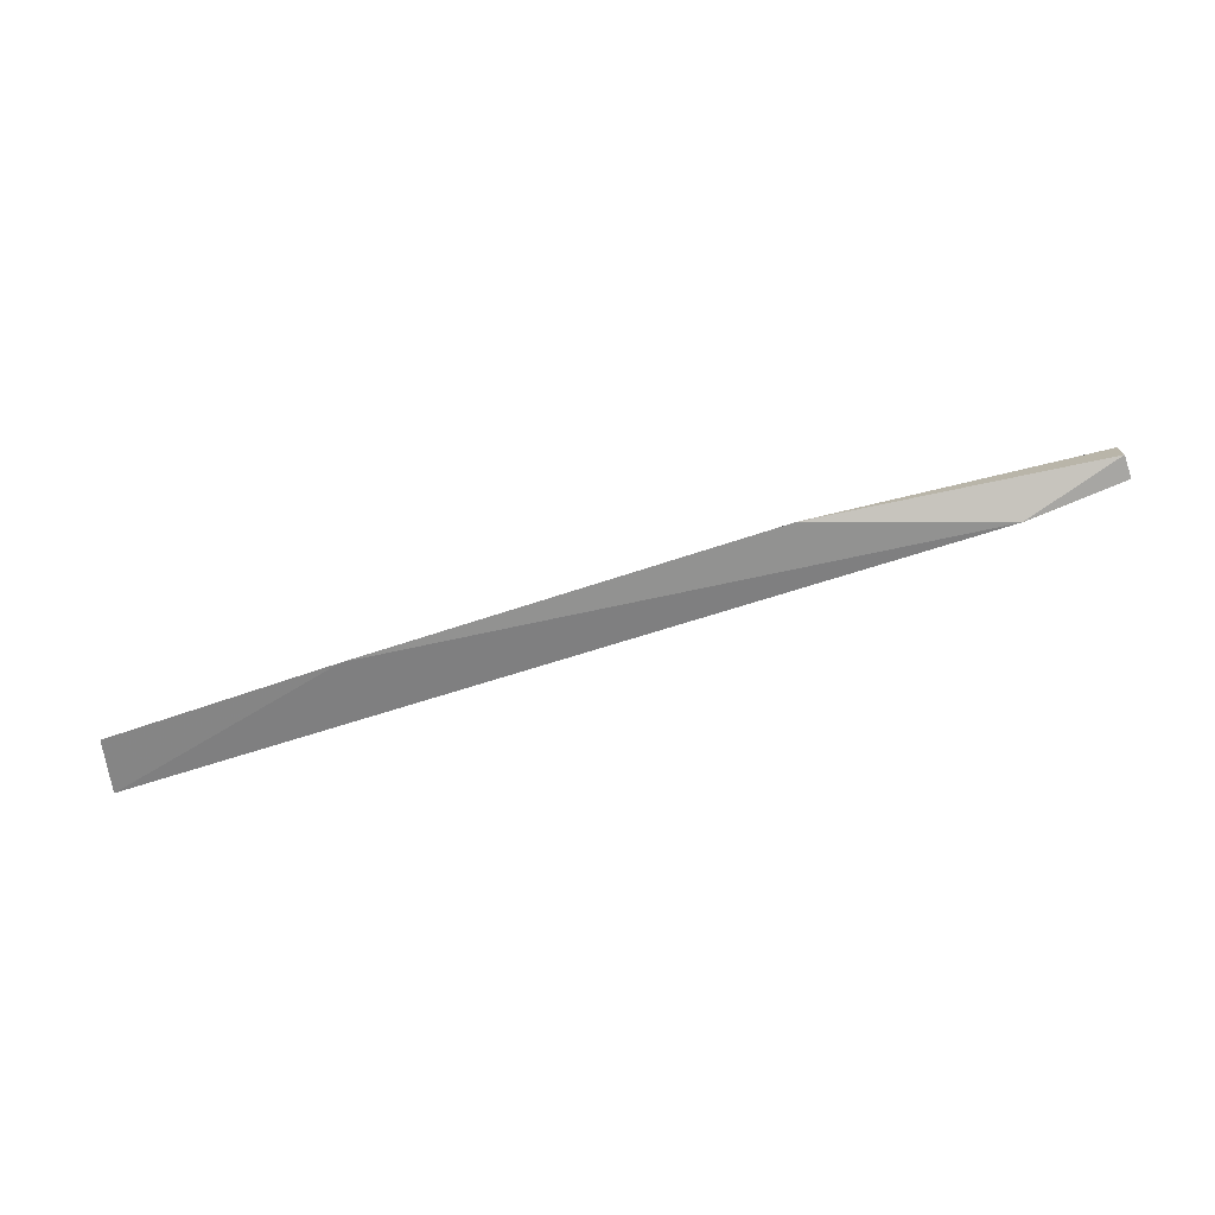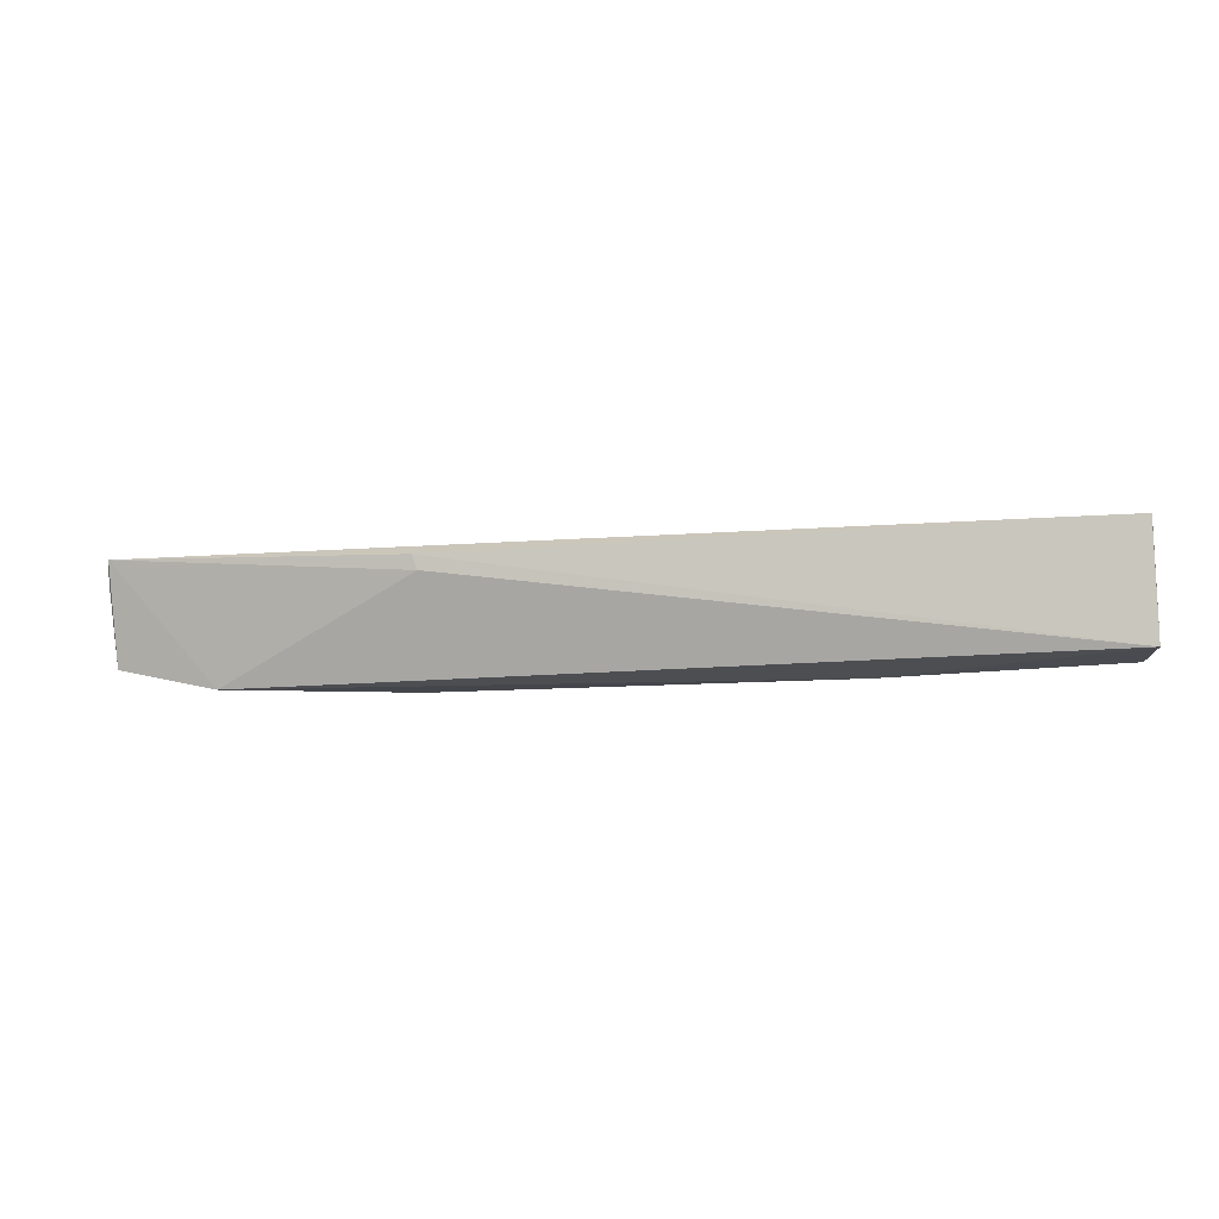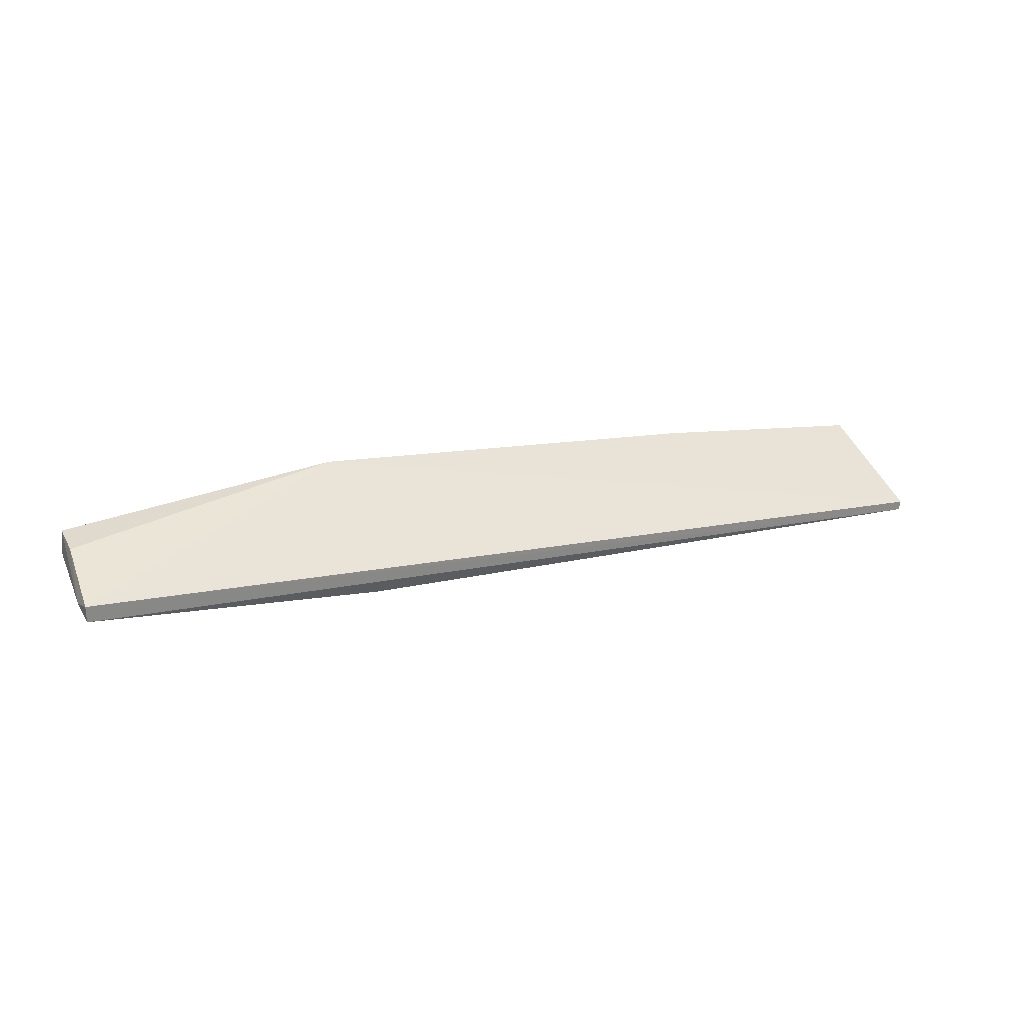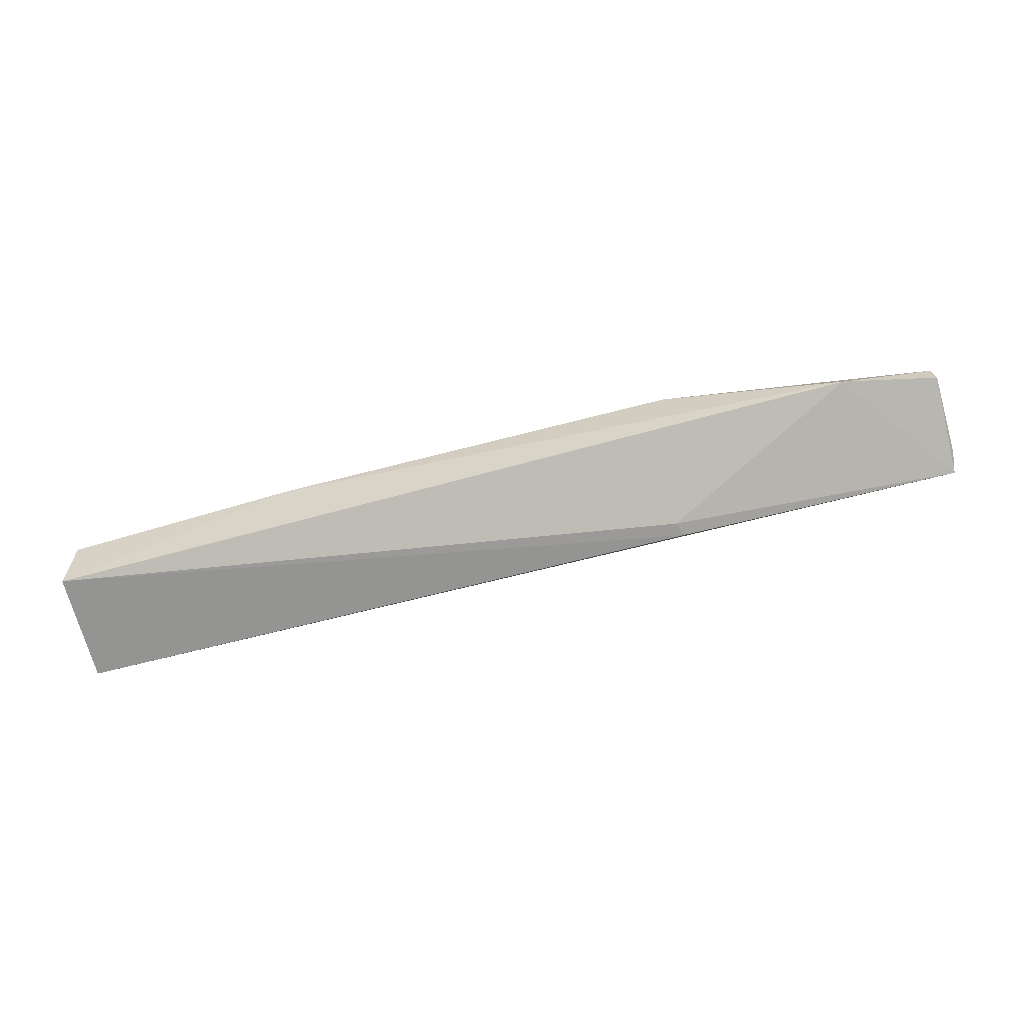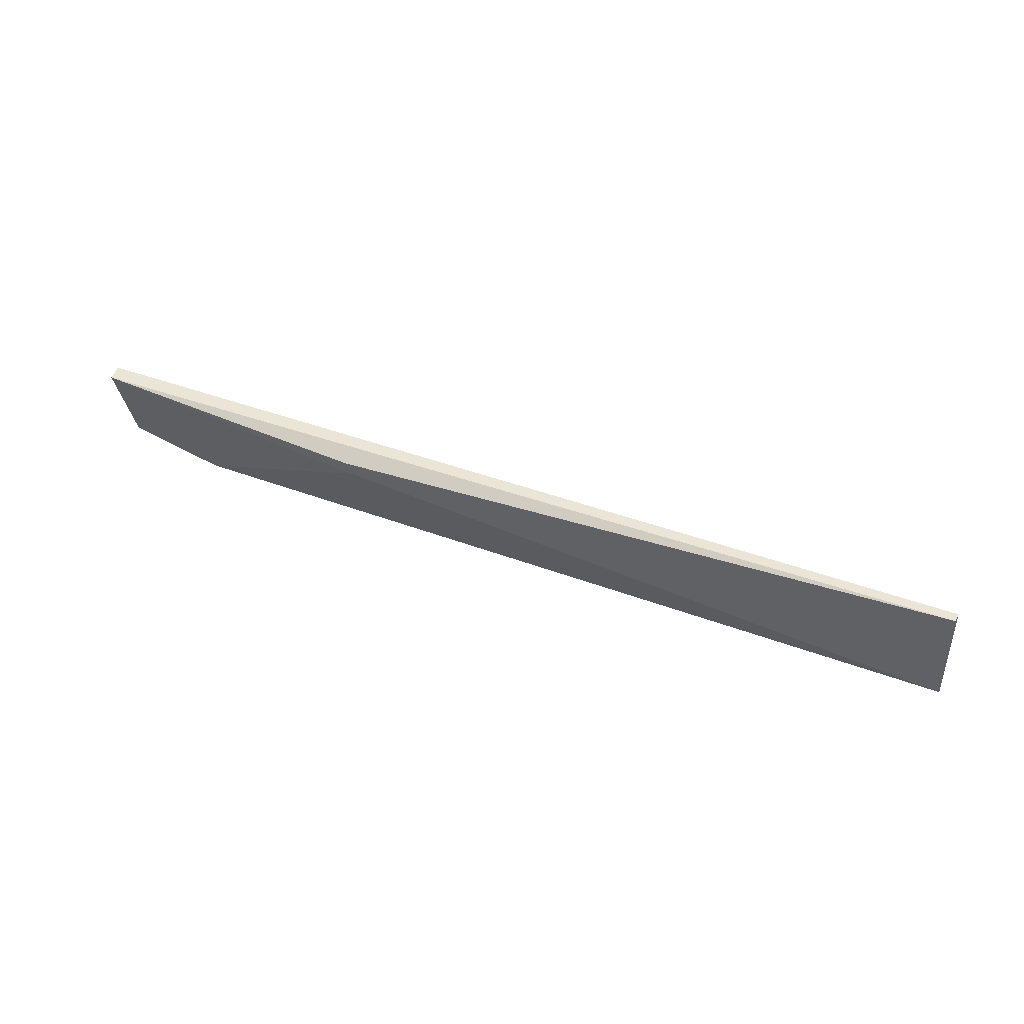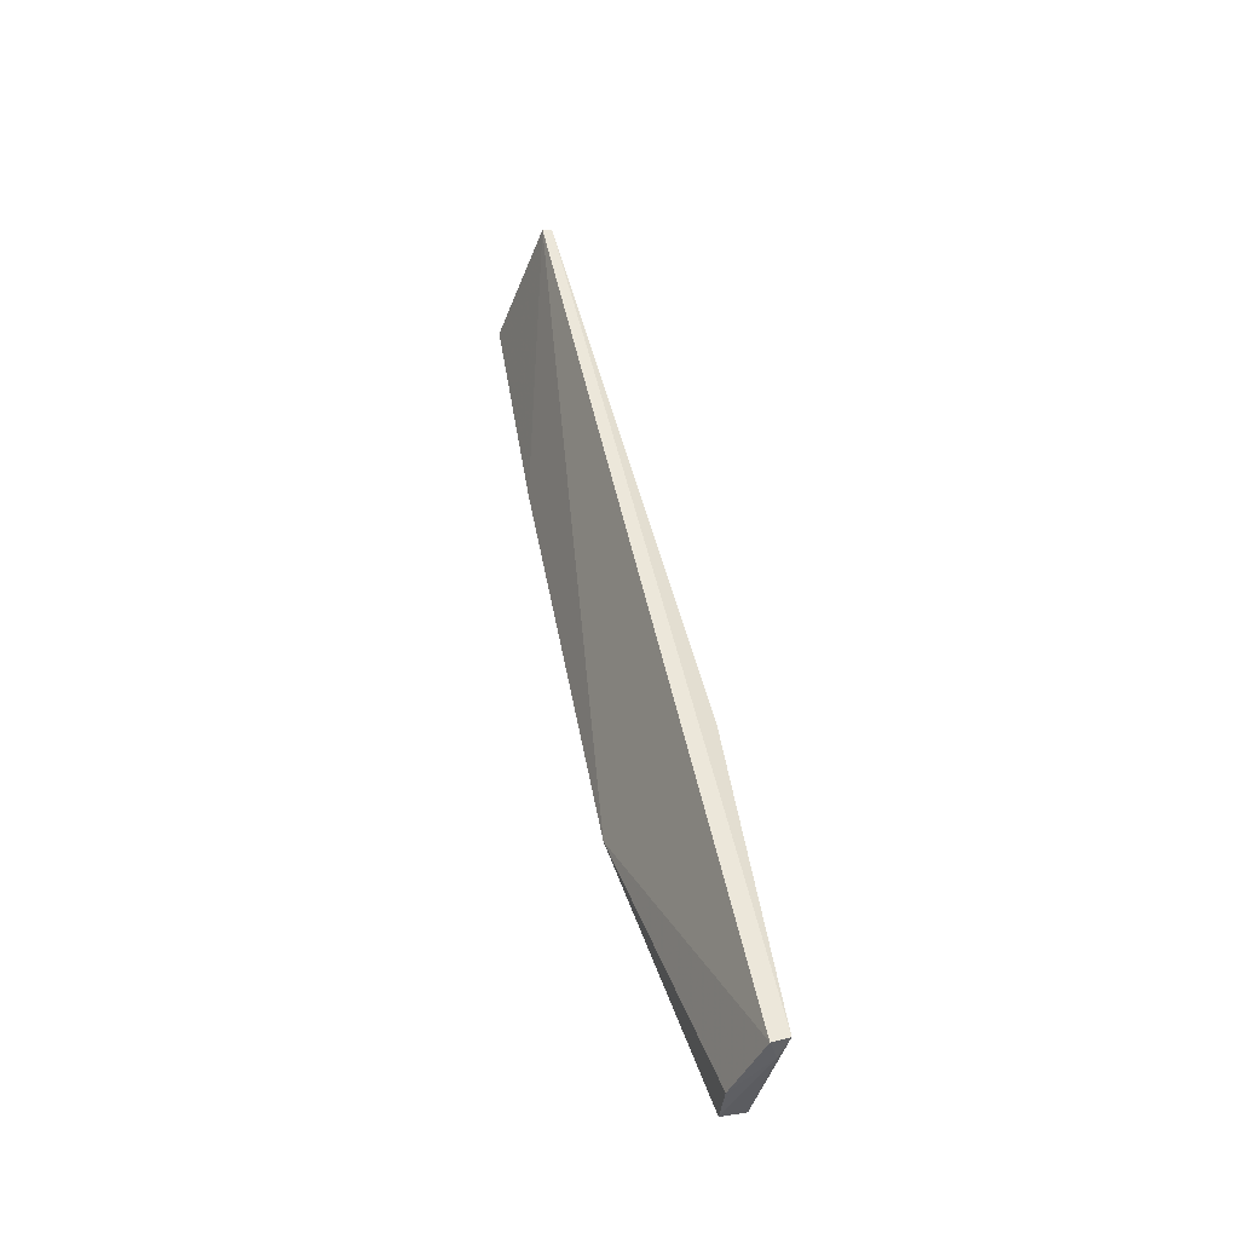
<metadata>
{"format":"obj","ext":"obj","renderer":"f3d","projection":"perspective","resolution":1024,"background":"white","views":[{"elev":-68.7,"azim":-167.7,"up":"+Z"},{"elev":-7.6,"azim":6.2,"up":"+Z"},{"elev":25.8,"azim":-26.3,"up":"+Y"},{"elev":-63.9,"azim":-168.3,"up":"+Y"},{"elev":46.1,"azim":18.0,"up":"+Z"},{"elev":48.1,"azim":-106.5,"up":"+Z"}]}
</metadata>
<code>
v 0.02241 -0.003837 0.1919
v -0.0366 0.003632 0.1848
v -0.03693 0.001513 0.1911
v -0.03675 0.002214 0.1848
v 0.02216 -0.0006 0.1843
v -0.0371 0.001158 0.1899
v 0.02255 -0.00416 0.1847
v -0.01866 0.004126 0.1834
v -0.03663 0.003367 0.187
v -0.01834 -0.002103 0.1907
v -0.03047 0.001491 0.1835
v 0.007528 0.001304 0.1837
v -0.03693 0.000463 0.1911
v 0.0223 -0.004424 0.1919
v -0.01798 -0.002053 0.1898
f 6 2 4
f 7 5 1
f 8 3 1
f 9 6 3
f 9 2 6
f 9 8 2
f 9 3 8
f 11 4 2
f 11 2 8
f 12 8 1
f 12 1 5
f 12 11 8
f 12 5 7
f 12 7 11
f 13 3 6
f 13 6 4
f 13 4 11
f 14 10 7
f 14 7 1
f 14 13 10
f 14 1 3
f 14 3 13
f 15 11 7
f 15 7 10
f 15 13 11
f 15 10 13

</code>
